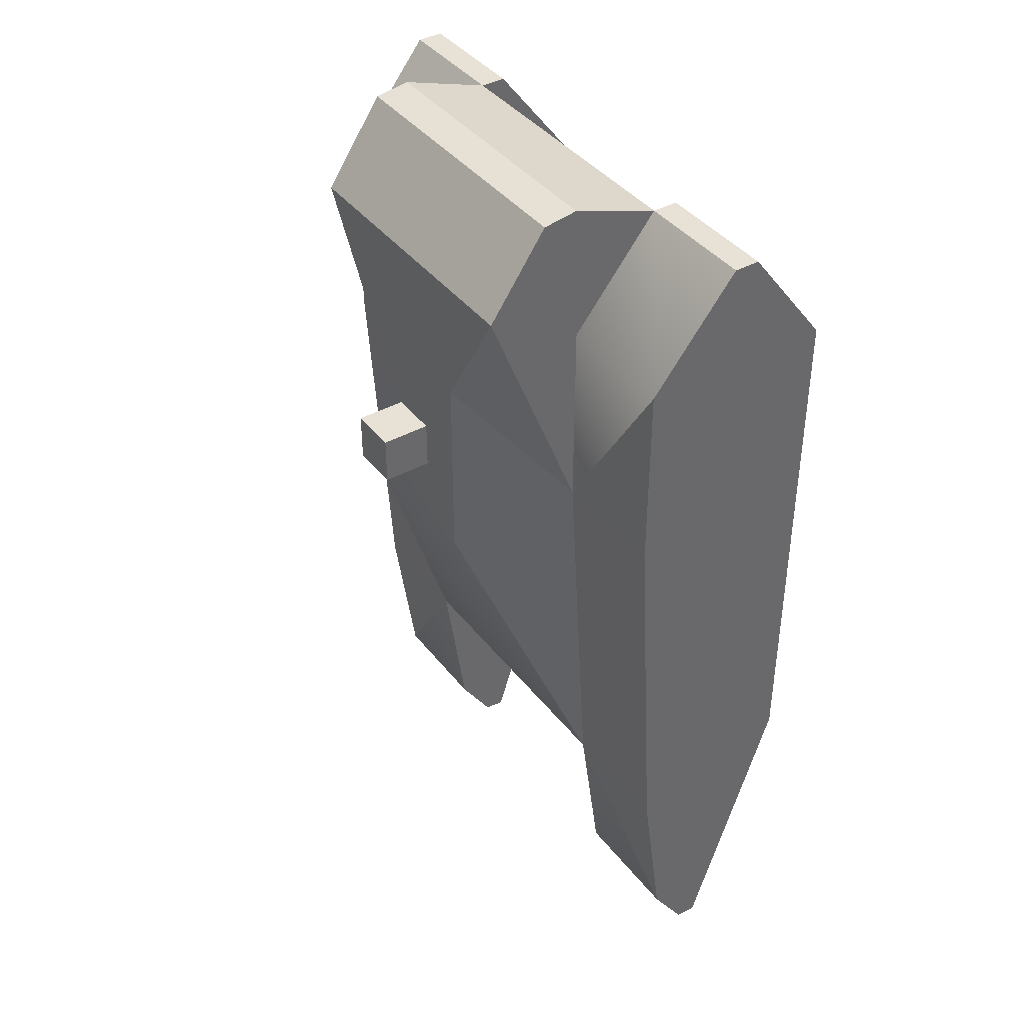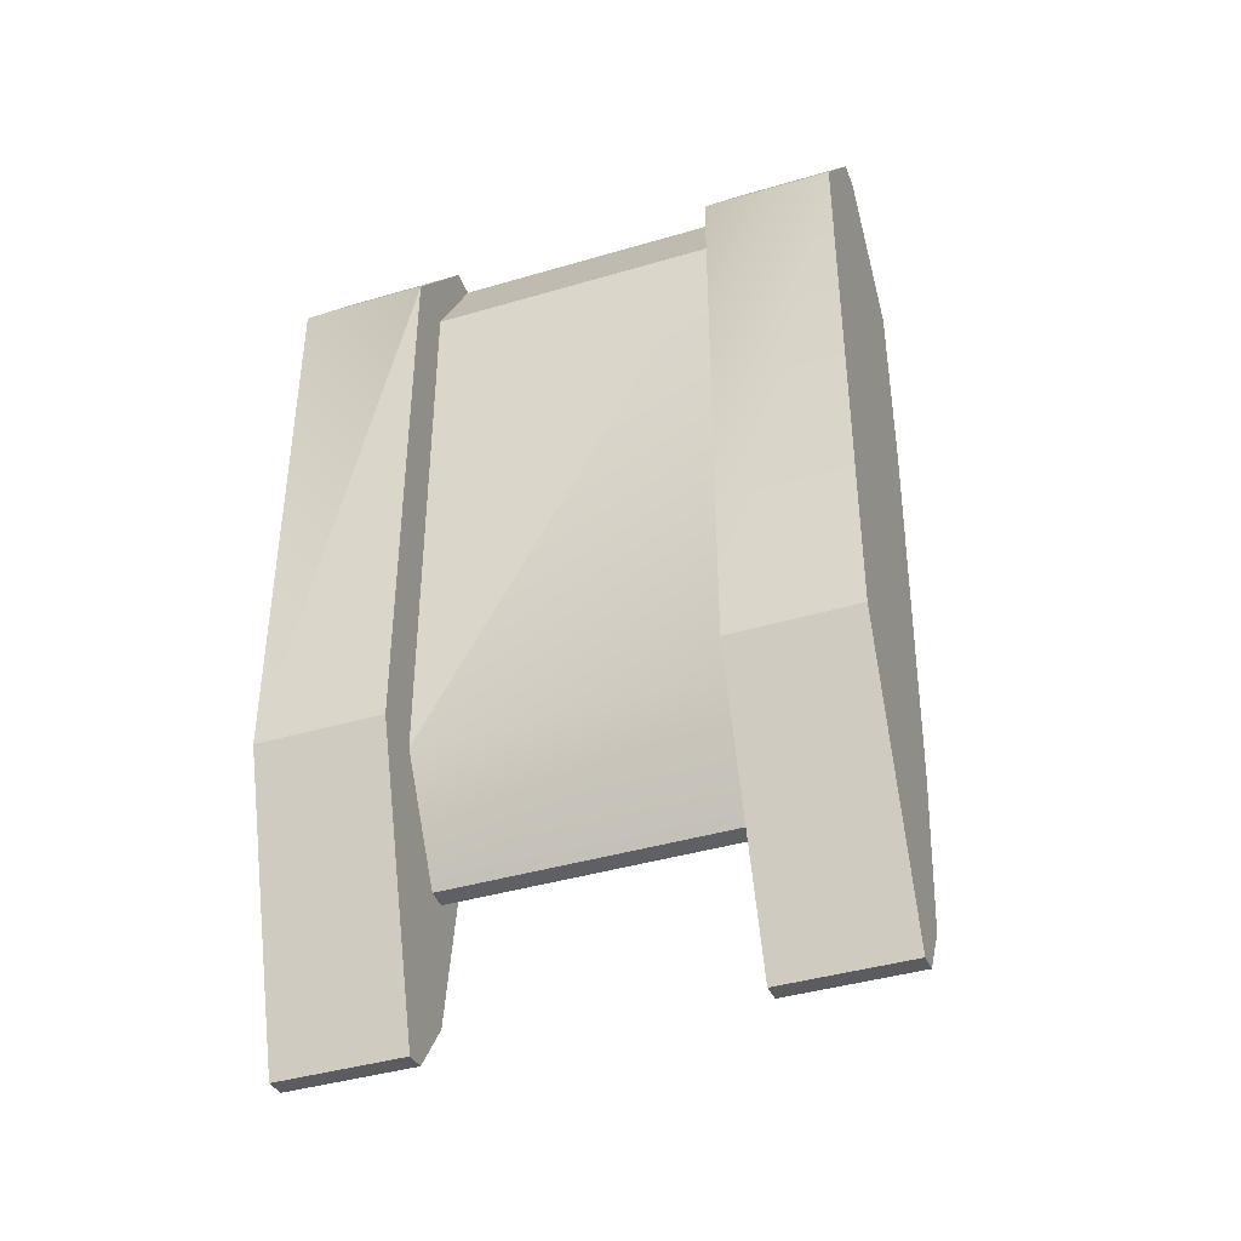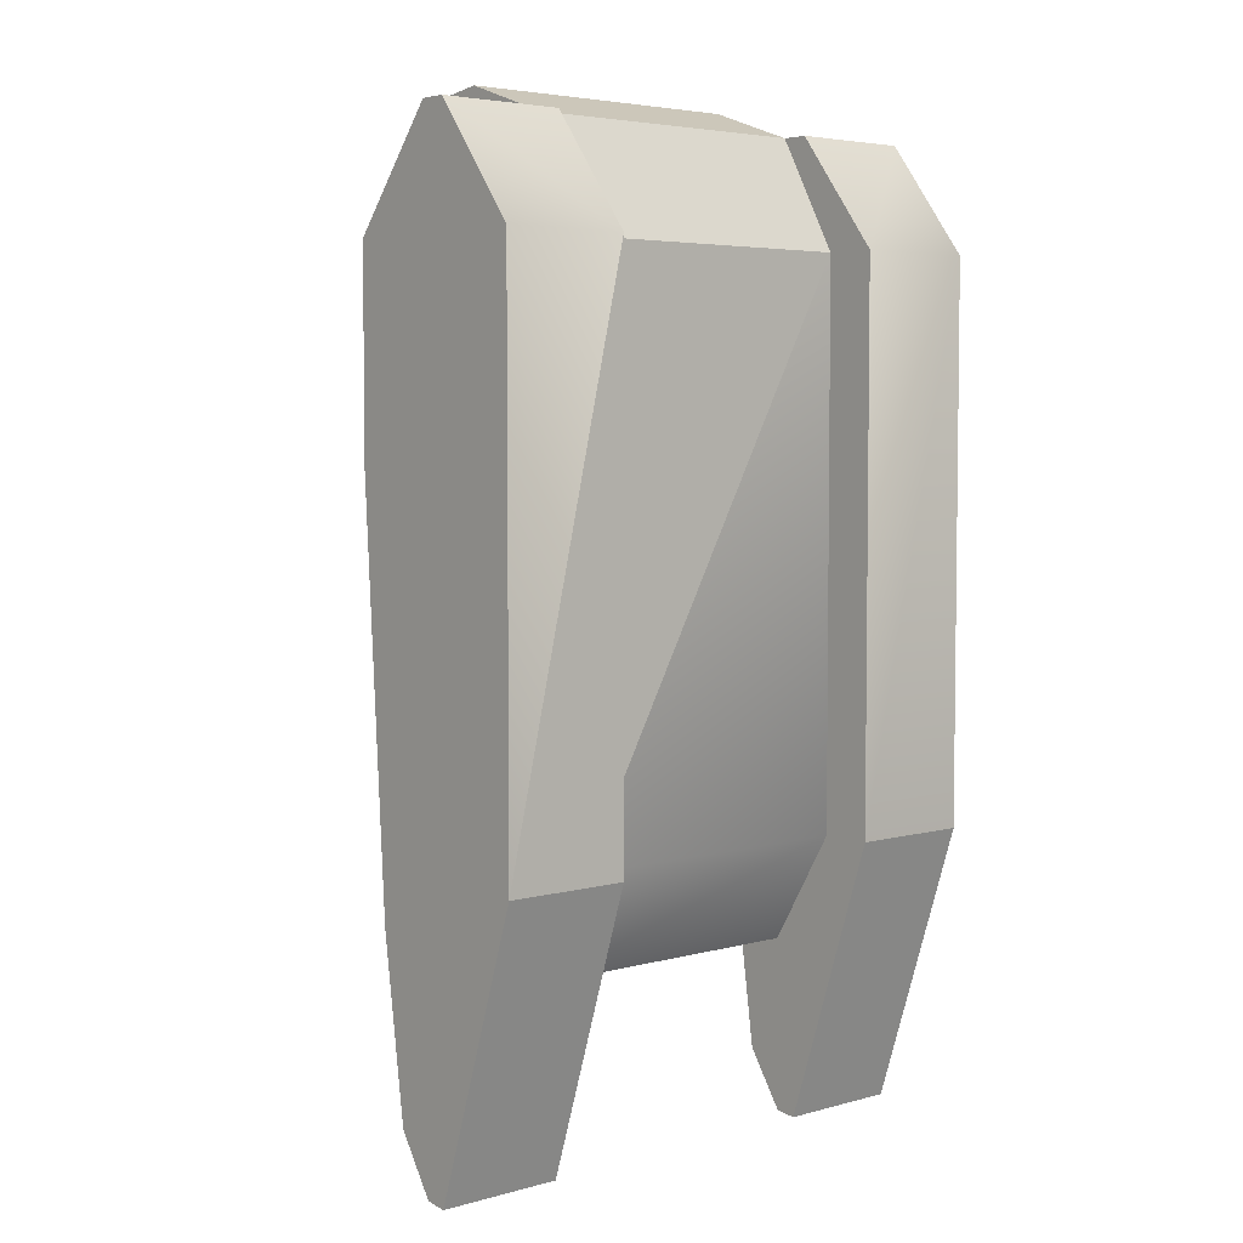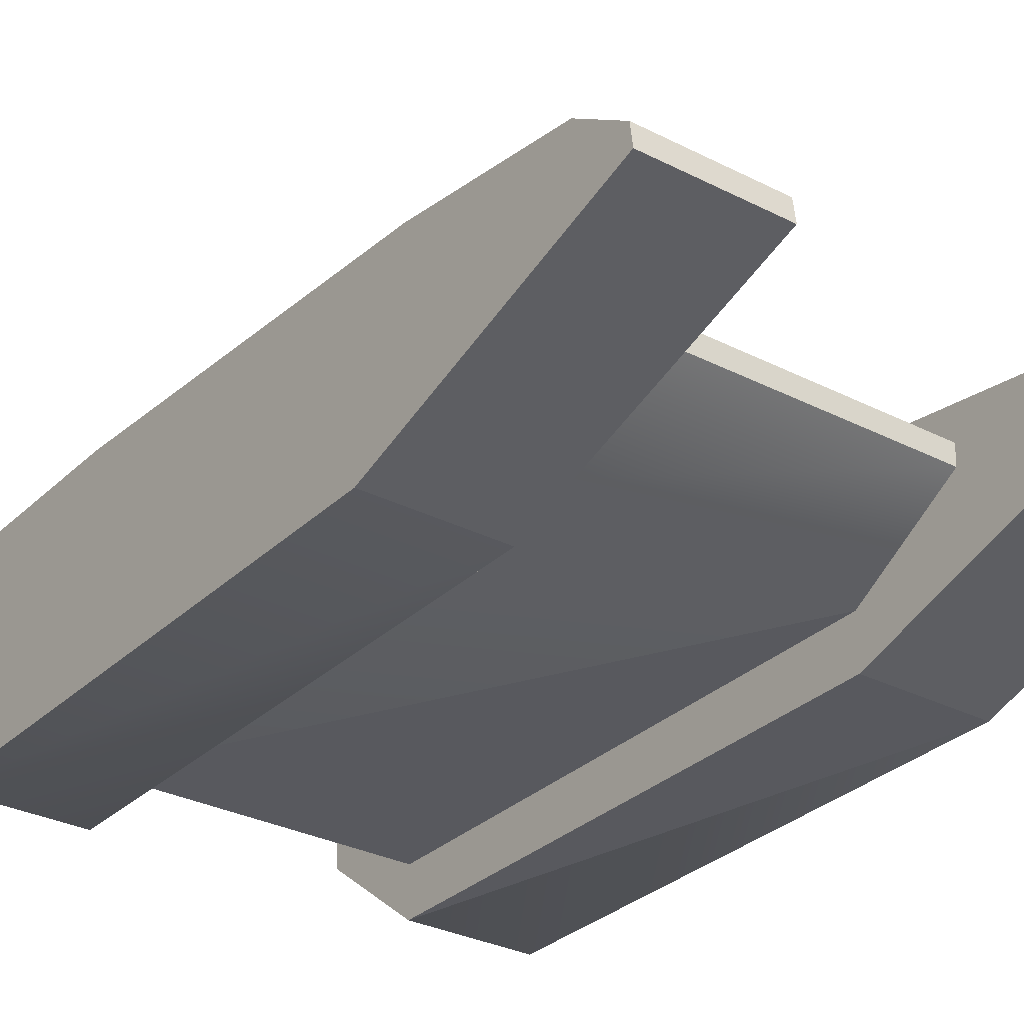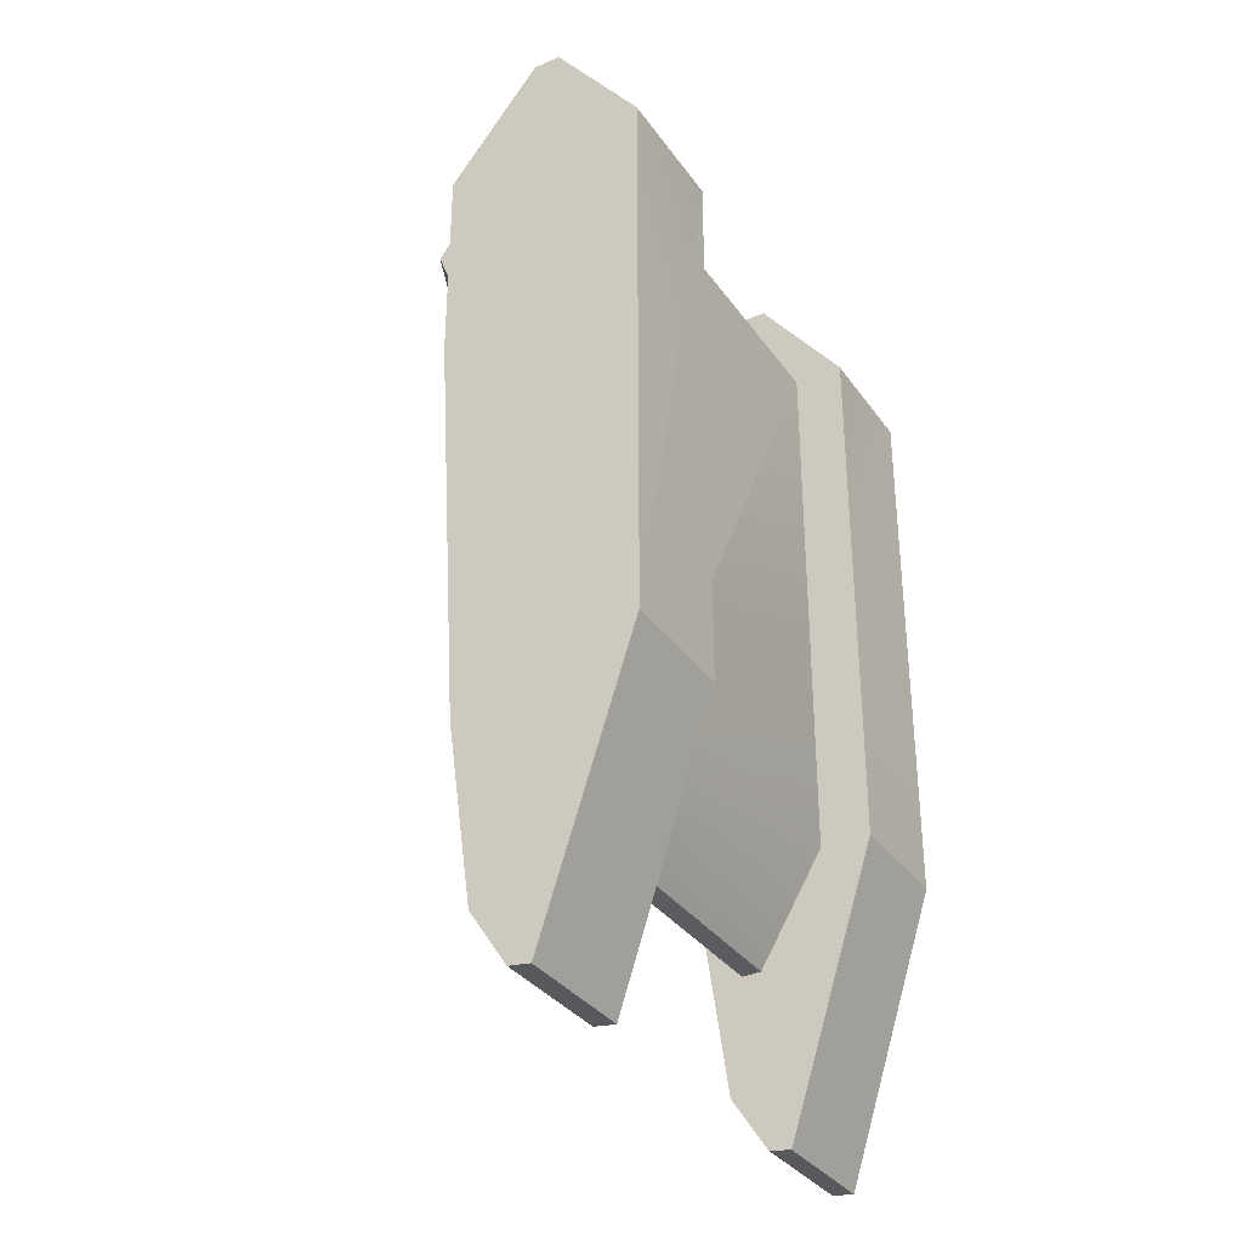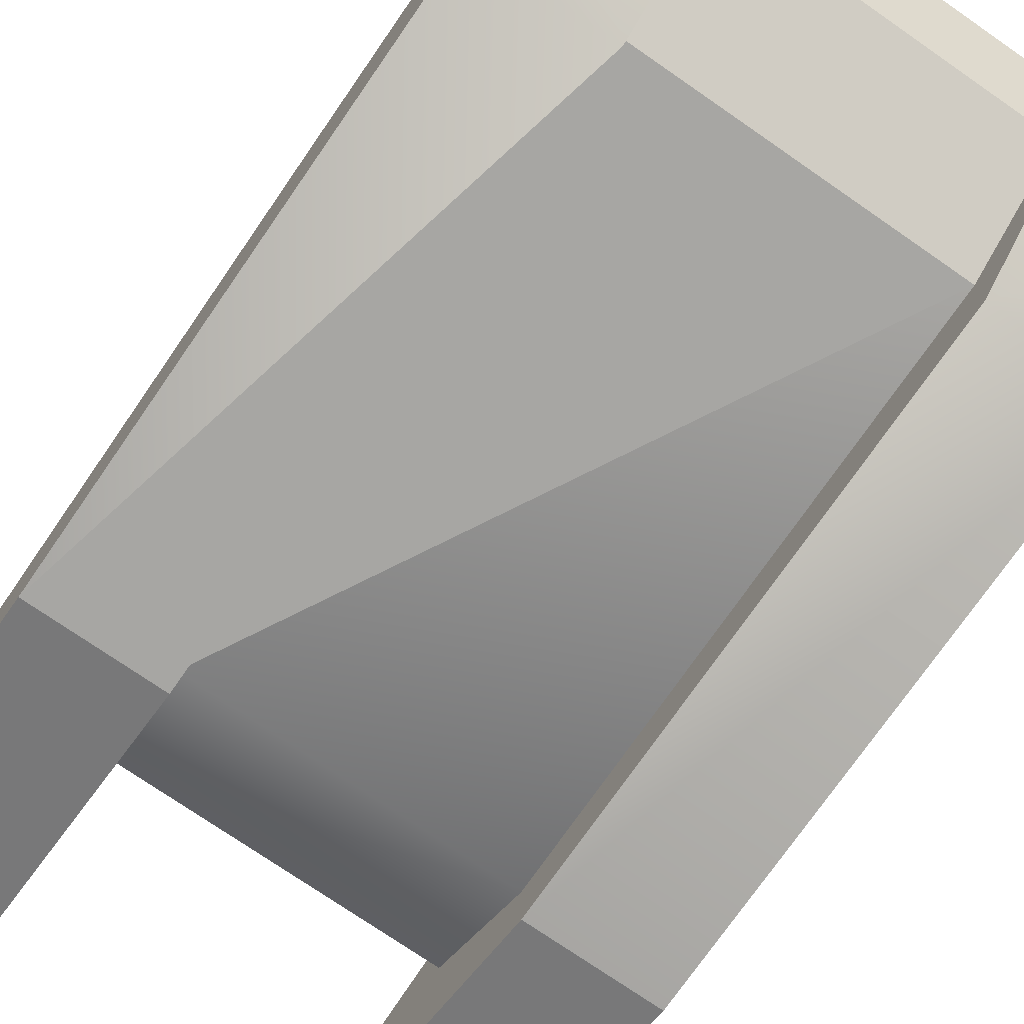
<metadata>
{"format":"obj","ext":"obj","renderer":"f3d","projection":"perspective","resolution":1024,"background":"white","views":[{"elev":40.4,"azim":-124.0,"up":"+Z"},{"elev":-41.1,"azim":19.8,"up":"+Z"},{"elev":4.6,"azim":-41.1,"up":"+Z"},{"elev":-30.4,"azim":143.4,"up":"+Y"},{"elev":-33.7,"azim":-60.0,"up":"+Z"},{"elev":-74.2,"azim":-34.7,"up":"+Y"}]}
</metadata>
<code>
v 49.5 198 49.5
v 49.5 198 181.5
v 99 76.33 -204.2
v 181.5 75.14 -316.8
v 181.5 56.09 304.1
v 99 2.019e-05 231
v -49.5 198 49.5
v -181.5 132 231
v -99 99 -280.5
v -181.5 75.14 -316.8
v -181.5 73.5 304.1
v -181.5 115.5 -165
v 99 198 264
v 99 158.2 321.5
v -99 56.09 304.1
v 99 33 -132
v 99 61.02 -318.6
v 99 99 -280.5
v 99 115.5 -165
v 181.5 -1.154e-05 -132
v -99 132 99
v -99 132 231
v -99 198 264
v -181.5 4.38e-05 231
v -181.5 99 -280.5
v -99 33 231
v -99 75.14 -316.8
v -181.5 -1.941e-05 -132
v 99 33 231
v -99 -1.941e-05 -132
v -99 33 -132
v -99 76.33 -204.2
v -99 115.5 -165
v 99 132 99
v 99 132 231
v 181.5 132 231
v 181.5 132 99
v 181.5 99 -280.5
v 181.5 2.019e-05 231
v -181.5 132 99
v -99 4.38e-05 231
v 99 -1.154e-05 -132
v -99 158.2 321.5
v 181.5 115.5 -165
v -49.5 198 181.5
v 181.5 73.5 304.1
v -181.5 56.09 304.1
v 99 73.5 304.1
v 99 56.09 304.1
v -99 73.5 304.1
v 99 134.7 325
v -99 134.7 325
v 99 89.16 -204.5
v -99 89.16 -204.5
v 181.5 61.02 -318.6
v -181.5 61.02 -318.6
v 99 75.14 -316.8
v -99 61.02 -318.6
o hull
f 33 7 1
f 1 19 33
f 1 2 34
f 34 19 1
f 7 45 2
f 2 1 7
f 54 33 19
f 19 53 54
f 19 44 38
f 38 18 19
f 57 18 38
f 38 4 57
f 35 34 13
f 13 34 2
f 35 51 48
f 2 45 23
f 23 13 2
f 23 43 14
f 14 13 23
f 36 35 48
f 48 46 36
f 55 4 38
f 37 36 46
f 37 46 5
f 37 5 39
f 37 39 20
f 44 37 20
f 38 44 20
f 55 38 20
f 16 31 32
f 32 3 16
f 7 33 21
f 21 45 7
f 8 22 21
f 21 40 8
f 27 10 25
f 25 9 27
f 50 22 8
f 8 11 50
f 11 8 40
f 47 11 40
f 24 47 40
f 28 24 40
f 28 40 12
f 28 12 25
f 56 28 25
f 10 56 25
f 6 29 16
f 16 42 6
f 41 30 31
f 31 26 41
f 25 12 33
f 33 9 25
f 33 12 40
f 40 21 33
f 34 37 44
f 44 19 34
f 37 34 35
f 35 36 37
f 29 26 31
f 31 16 29
f 23 45 21
f 48 49 5
f 5 46 48
f 50 11 47
f 47 15 50
f 49 48 29
f 29 6 49
f 15 41 26
f 26 50 15
f 43 23 22
f 22 52 43
f 35 13 14
f 14 51 35
f 3 17 42
f 42 16 3
f 32 58 27
f 27 54 32
f 3 32 54
f 54 53 3
f 4 55 17
f 17 57 4
f 56 10 27
f 27 58 56
f 53 19 18
f 18 57 53
f 3 53 57
f 57 17 3
f 32 31 30
f 30 58 32
f 9 33 54
f 54 27 9
f 26 29 48
f 48 50 26
f 52 51 14
f 14 43 52
f 50 48 51
f 51 52 50
f 23 21 22
f 22 50 52
f 6 39 5
f 5 49 6
f 55 20 42
f 42 17 55
f 47 24 41
f 41 15 47
f 56 58 30
f 30 28 56
f 39 6 42
f 42 20 39
f 41 24 28
f 28 30 41
v -16.5 198 132
v 16.5 198 132
v -16.5 198 99
v 16.5 198 99
v -16.5 231 132
v 16.5 231 132
v -16.5 231 99
v 16.5 231 99
o mount02
f 62 60 59
f 59 61 62
f 66 65 63
f 63 64 66
f 59 60 64
f 64 63 59
f 66 64 60
f 60 62 66
f 62 61 65
f 65 66 62
f 61 59 63
f 63 65 61

</code>
